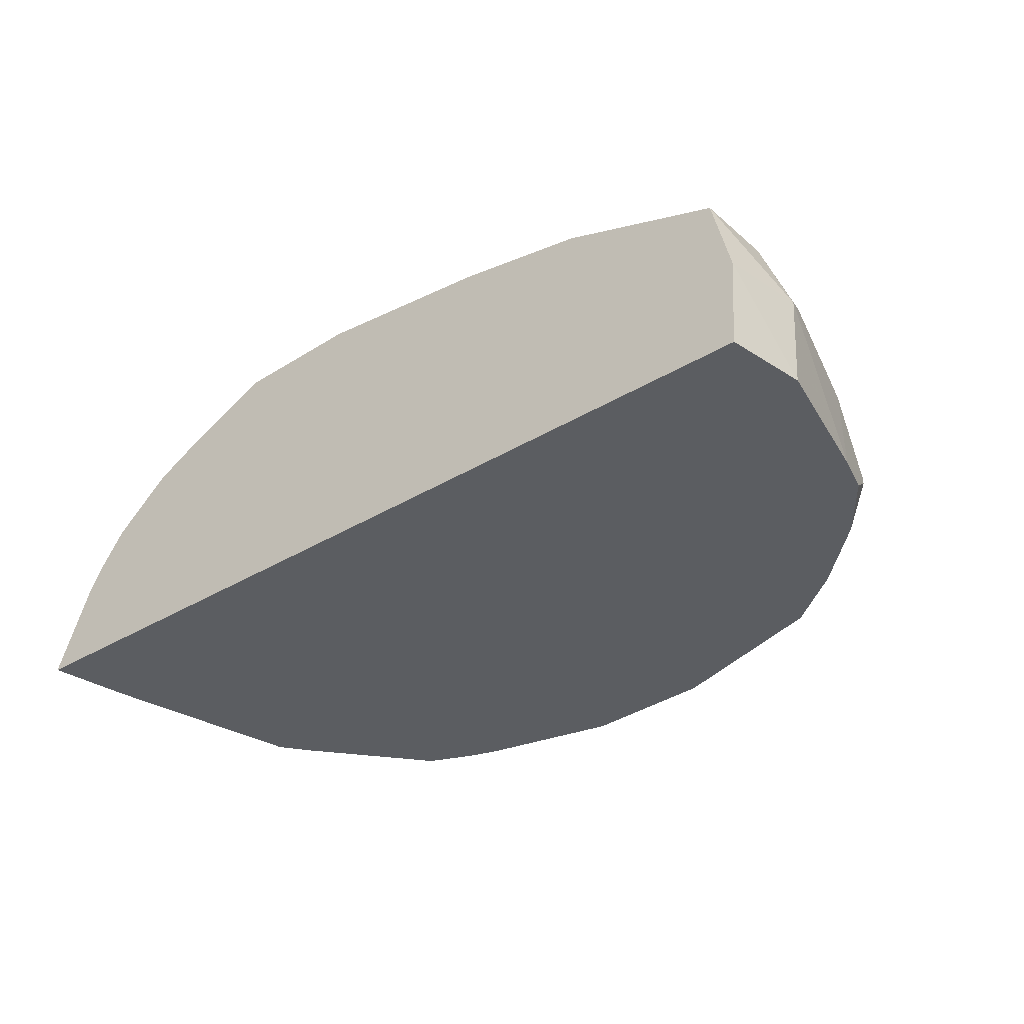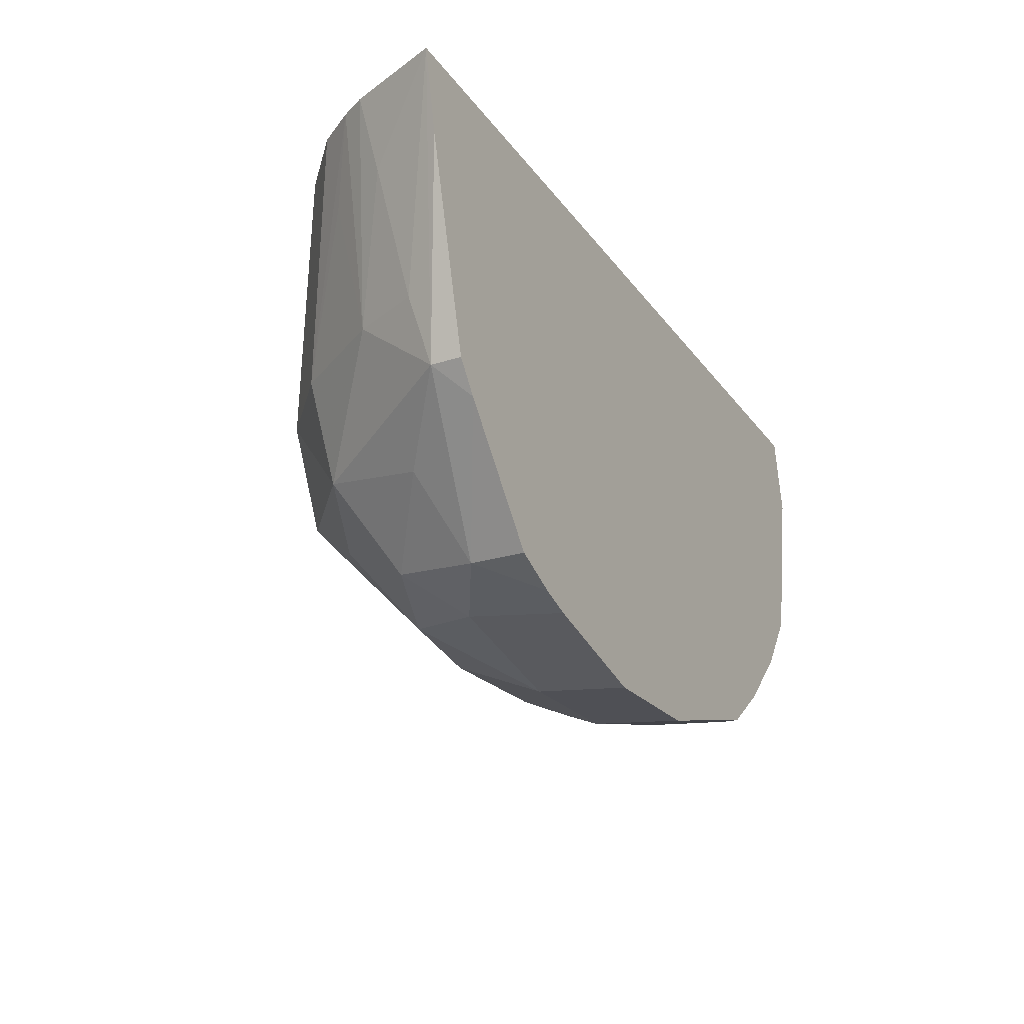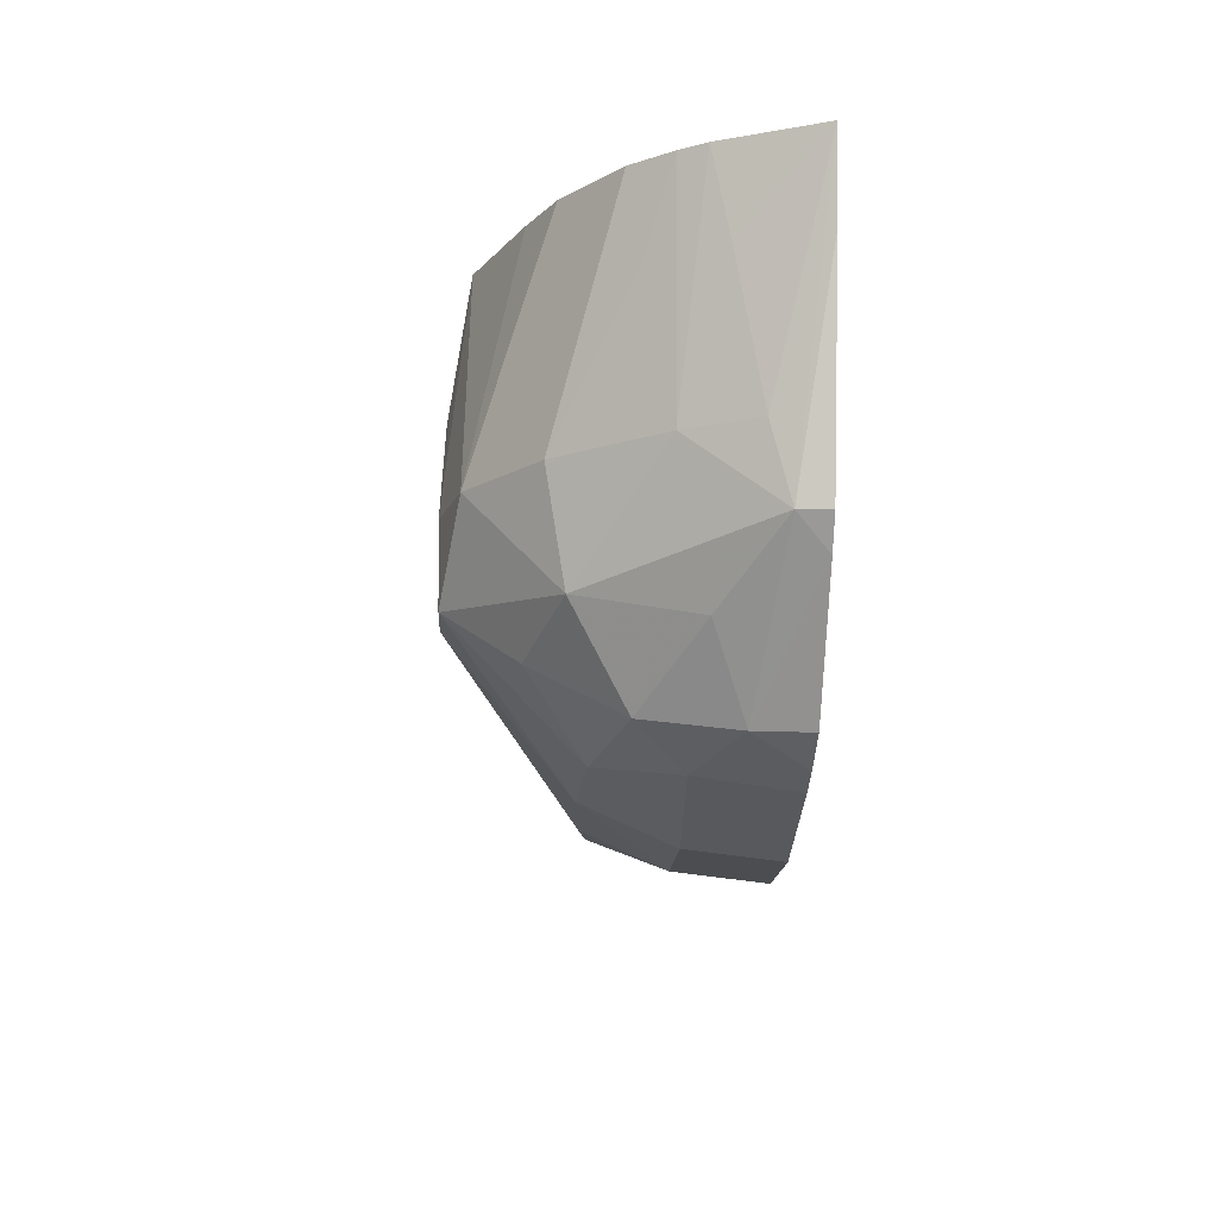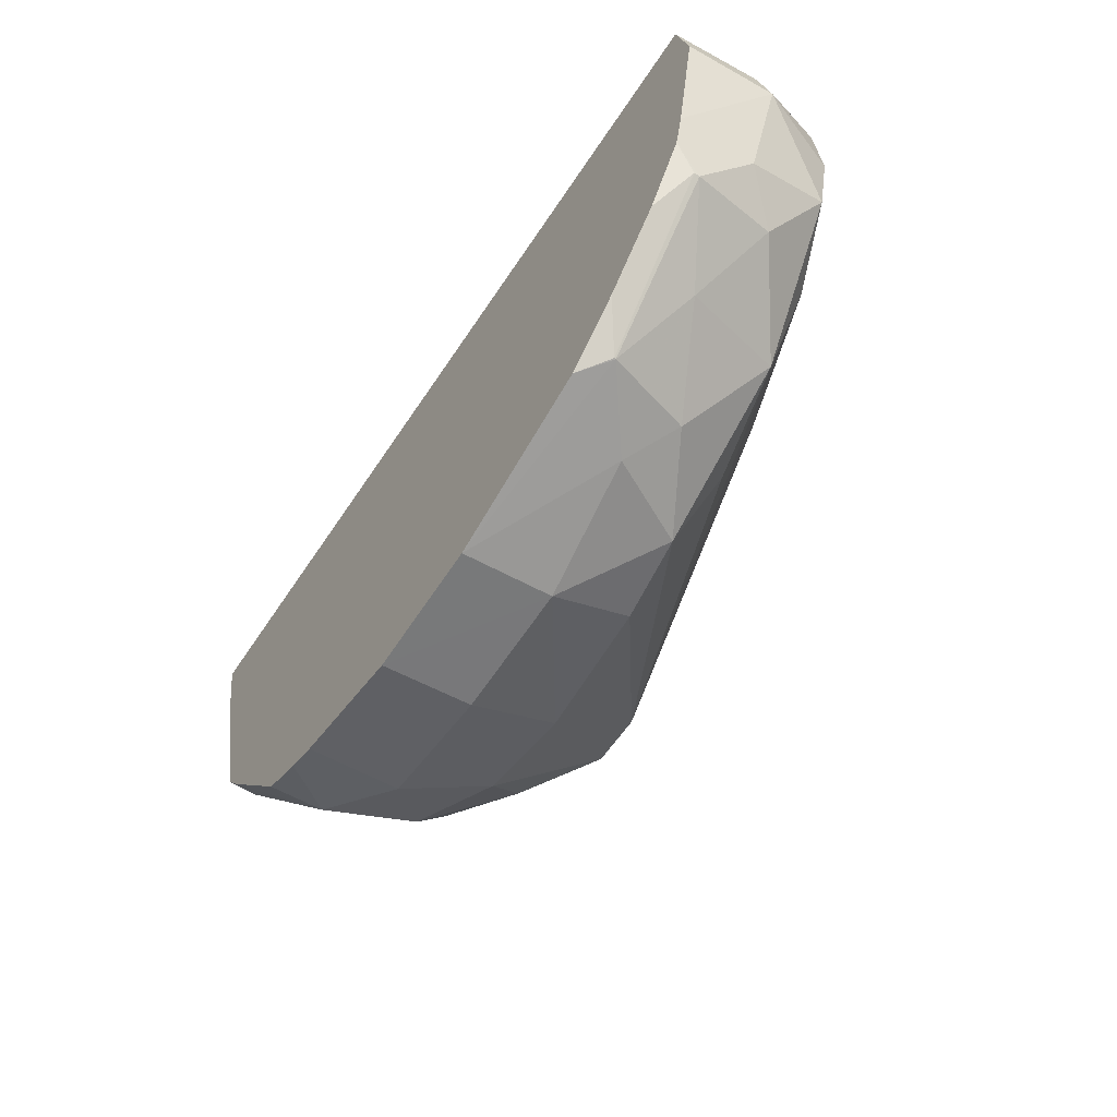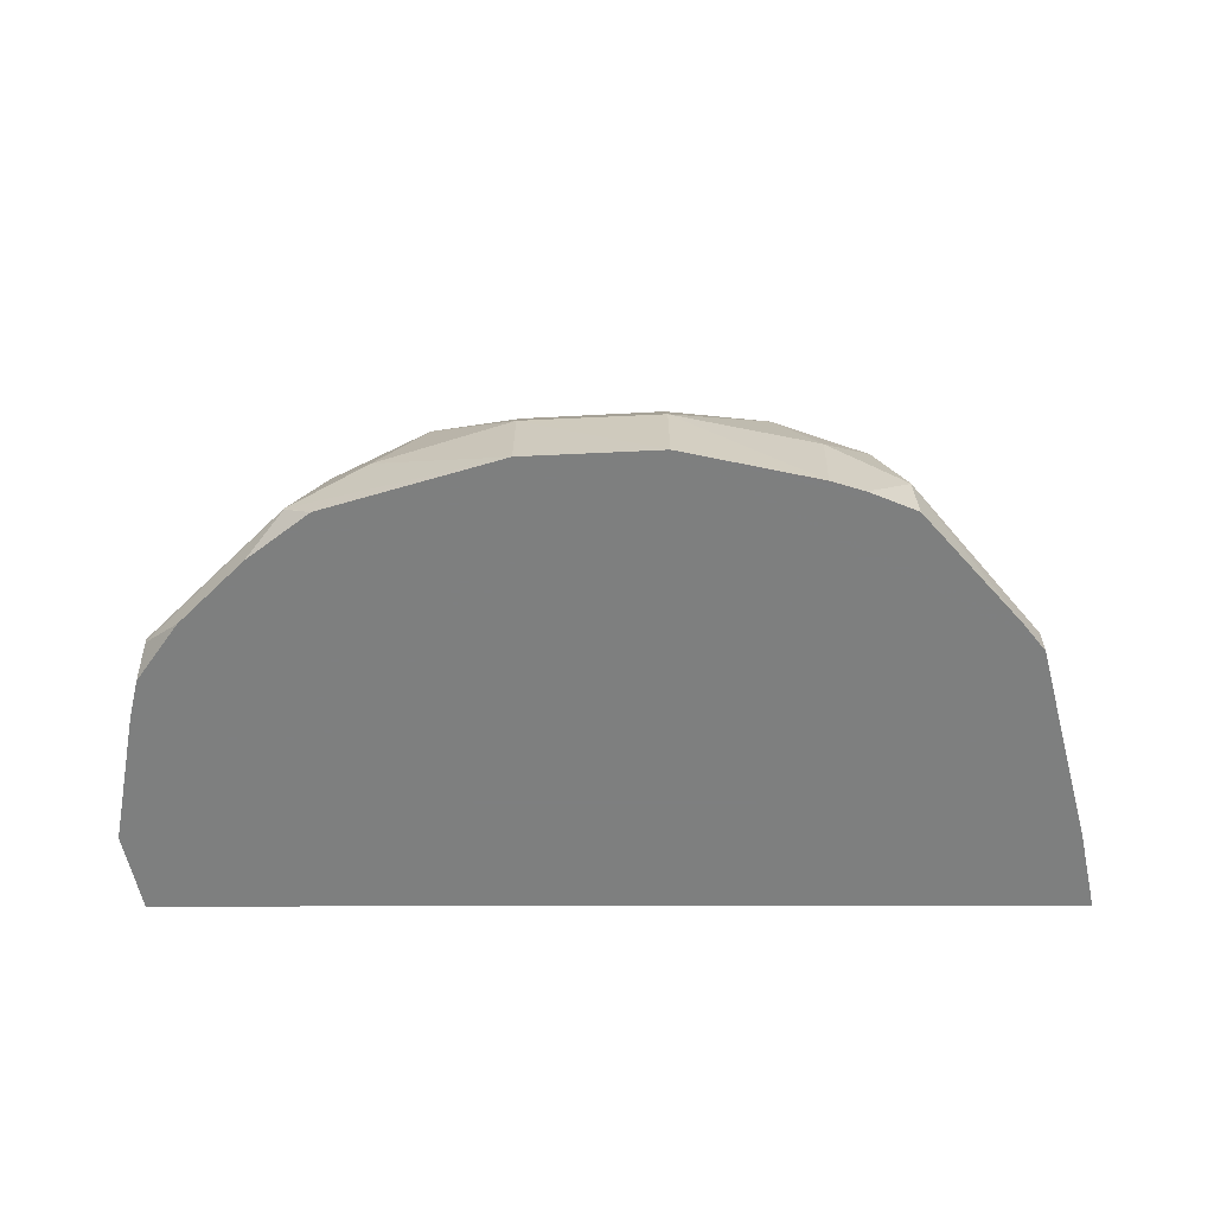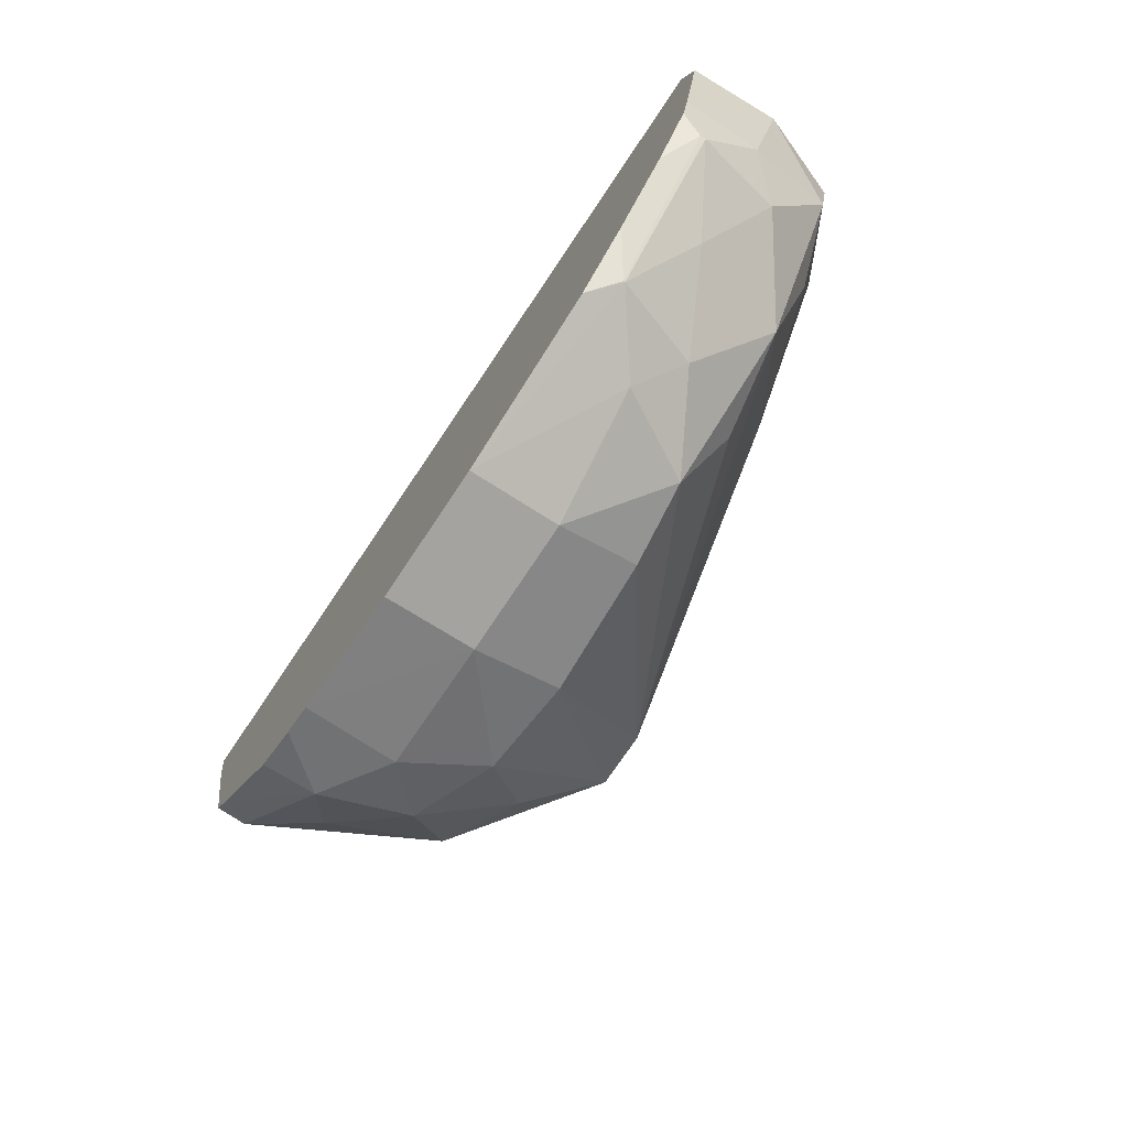
<metadata>
{"format":"obj","ext":"obj","renderer":"f3d","projection":"perspective","resolution":1024,"background":"white","views":[{"elev":-36.1,"azim":38.2,"up":"+Y"},{"elev":-24.8,"azim":-62.7,"up":"+Z"},{"elev":-17.4,"azim":-92.6,"up":"+Z"},{"elev":-58.6,"azim":56.9,"up":"+Z"},{"elev":-59.6,"azim":-179.9,"up":"+Y"},{"elev":-74.1,"azim":56.1,"up":"+Z"}]}
</metadata>
<code>
v -0.0002094 0.2264 0.03073
v -0.00138 0.2264 0.03098
v -0.0002094 0.2272 0.03082
v 0.000946 0.2272 0.03087
v 0.000946 0.2264 0.03078
v -0.001661 0.2264 0.03107
v -0.002055 0.2269 0.03125
v -0.001413 0.2273 0.03109
v -0.00106 0.228 0.03123
v -0.0002094 0.228 0.03117
v 0.000946 0.228 0.0312
v 0.001656 0.2279 0.03127
v 0.002065 0.2271 0.03118
v 0.002681 0.2267 0.03133
v 0.002446 0.2264 0.03124
v -0.002069 0.2264 0.03124
v -0.001831 0.2277 0.03139
v -0.002919 0.2264 0.03221
v -0.003114 0.2267 0.03245
v -0.002505 0.2272 0.03192
v -0.001436 0.2284 0.03188
v -0.001042 0.229 0.03237
v -0.0005632 0.229 0.03237
v 0.002065 0.2281 0.03188
v 0.002925 0.228 0.03224
v 0.002427 0.2274 0.03147
v 0.003189 0.2271 0.03198
v 0.00384 0.2267 0.03248
v 0.002681 0.2267 0.03133
v 0.002975 0.2264 0.03165
v -0.002183 0.2282 0.03216
v -0.003114 0.2264 0.03245
v -0.003588 0.2264 0.03422
v -0.003741 0.2264 0.03491
v -0.00319 0.2269 0.03306
v -0.002925 0.2275 0.03306
v -0.001681 0.2289 0.03306
v -0.001103 0.2291 0.03306
v -0.00051 0.2291 0.03306
v 0.003258 0.2283 0.03422
v 0.002102 0.2285 0.03306
v 0.00329 0.2281 0.03307
v 0.003916 0.2279 0.03347
v 0.003696 0.2275 0.0327
v 0.003984 0.2264 0.03304
v 0.0039 0.2264 0.03271
v 0.00384 0.2266 0.03248
v 0.003987 0.2271 0.03307
v 0.003532 0.2264 0.0322
v -0.002347 0.2283 0.03306
v -0.003416 0.2273 0.03491
v -0.003342 0.2271 0.03422
v 0.004067 0.2264 0.03491
v -0.003294 0.2275 0.03491
v -0.003006 0.2277 0.03422
v -0.001329 0.2288 0.03491
v -0.002546 0.2282 0.03491
v -0.002144 0.2285 0.03491
v -0.0009539 0.229 0.03386
v -0.0006407 0.229 0.03386
v 0.001405 0.2287 0.03491
v 0.002561 0.2285 0.03491
v 0.003959 0.228 0.03491
v 0.003986 0.228 0.03422
v 0.004255 0.2272 0.03422
v 0.004211 0.2264 0.03422
v -0.003064 0.2278 0.03491
v 0.004119 0.2272 0.03491
v -0.0002047 0.2289 0.03491
f 1 2 3
f 1 3 4
f 1 4 5
f 1 5 15
f 1 15 30
f 1 30 49
f 1 49 46
f 1 46 45
f 1 45 66
f 1 66 53
f 1 53 34
f 1 34 33
f 1 33 32
f 1 32 18
f 1 18 16
f 1 16 6
f 1 6 2
f 2 6 7
f 2 7 8
f 2 8 3
f 3 8 9
f 3 9 10
f 3 10 4
f 4 11 12
f 4 12 13
f 4 13 5
f 4 10 11
f 5 13 14
f 5 14 15
f 6 16 7
f 7 17 8
f 7 16 18
f 7 18 19
f 7 19 20
f 7 20 17
f 8 17 9
f 9 17 21
f 9 21 22
f 9 22 10
f 10 22 23
f 10 23 11
f 11 23 12
f 12 24 25
f 12 25 26
f 12 26 13
f 12 23 24
f 13 26 14
f 14 26 27
f 14 27 28
f 14 28 47
f 14 47 29
f 14 29 15
f 15 29 30
f 17 20 31
f 17 31 21
f 18 32 19
f 19 32 33
f 19 33 34
f 19 34 35
f 19 35 36
f 19 36 31
f 19 31 20
f 21 31 22
f 22 31 37
f 22 37 38
f 22 38 39
f 22 39 23
f 23 39 40
f 23 40 41
f 23 41 25
f 23 25 24
f 25 42 43
f 25 43 44
f 25 44 27
f 25 27 26
f 25 41 42
f 27 44 28
f 28 45 46
f 28 46 47
f 28 44 48
f 28 48 45
f 29 47 30
f 30 47 49
f 31 36 50
f 31 50 37
f 34 51 52
f 34 52 35
f 34 53 68
f 34 68 63
f 34 63 62
f 34 62 61
f 34 61 69
f 34 69 56
f 34 56 58
f 34 58 57
f 34 57 67
f 34 67 54
f 34 54 51
f 35 52 36
f 36 52 51
f 36 51 54
f 36 54 55
f 36 55 50
f 37 56 38
f 37 50 57
f 37 57 58
f 37 58 56
f 38 59 60
f 38 60 39
f 38 56 59
f 39 60 61
f 39 61 40
f 40 61 62
f 40 62 63
f 40 63 64
f 40 64 43
f 40 43 42
f 40 42 41
f 43 64 65
f 43 65 48
f 43 48 44
f 45 48 65
f 45 65 66
f 46 49 47
f 50 55 54
f 50 54 67
f 50 67 57
f 53 66 68
f 56 69 59
f 59 69 60
f 60 69 61
f 63 68 65
f 63 65 64
f 65 68 66

</code>
